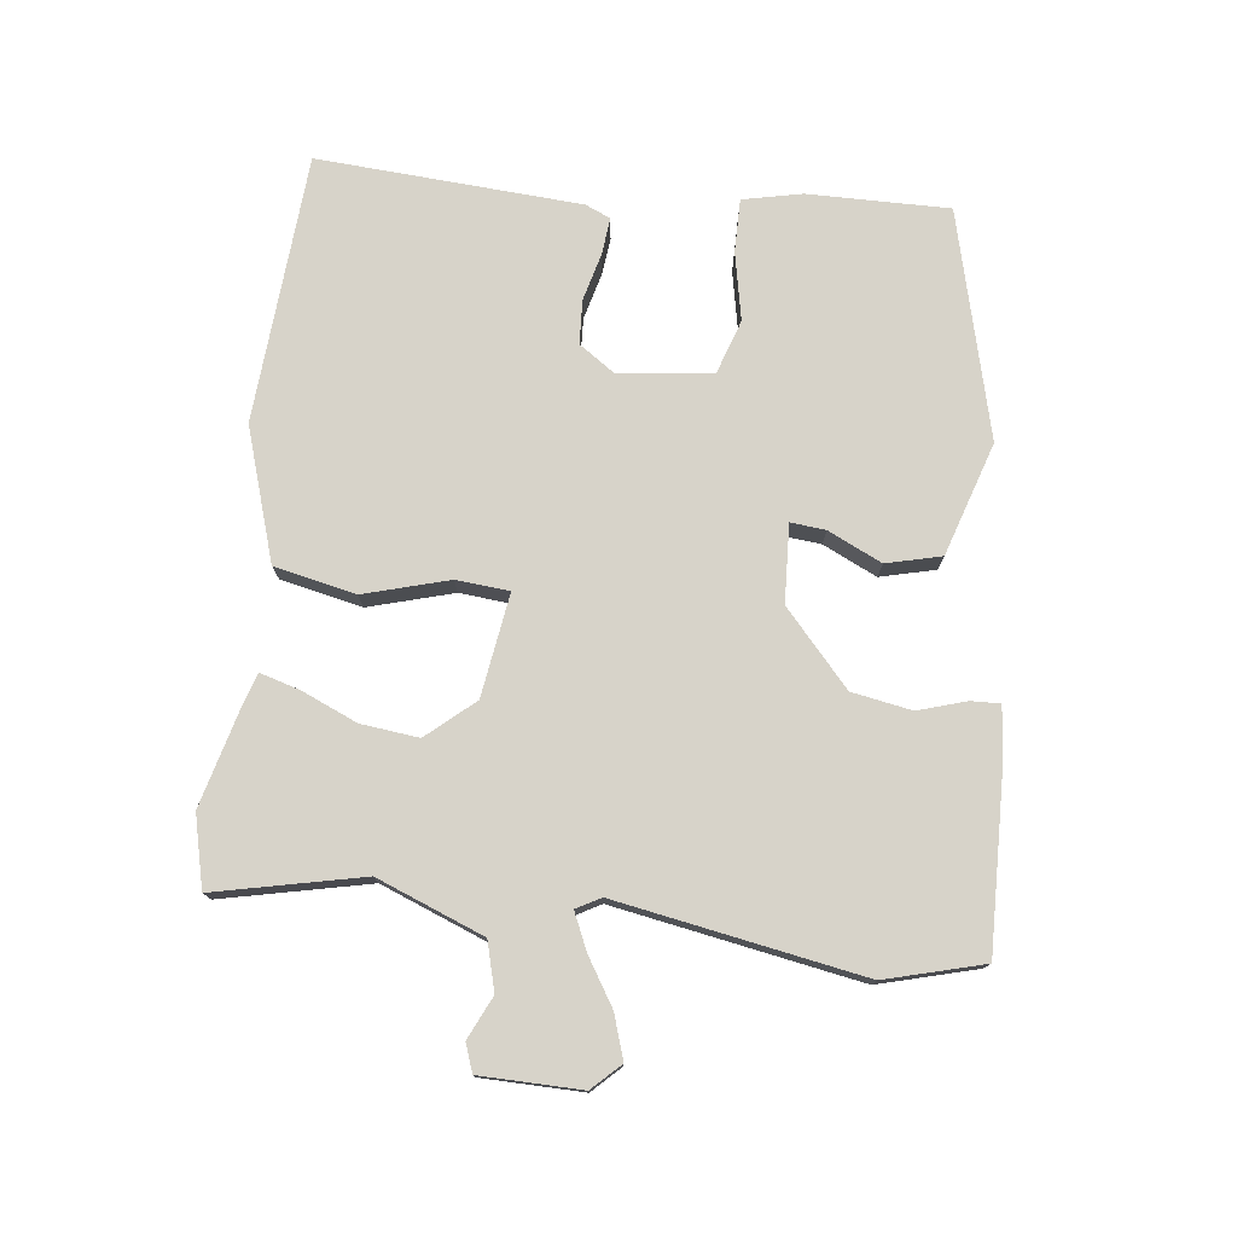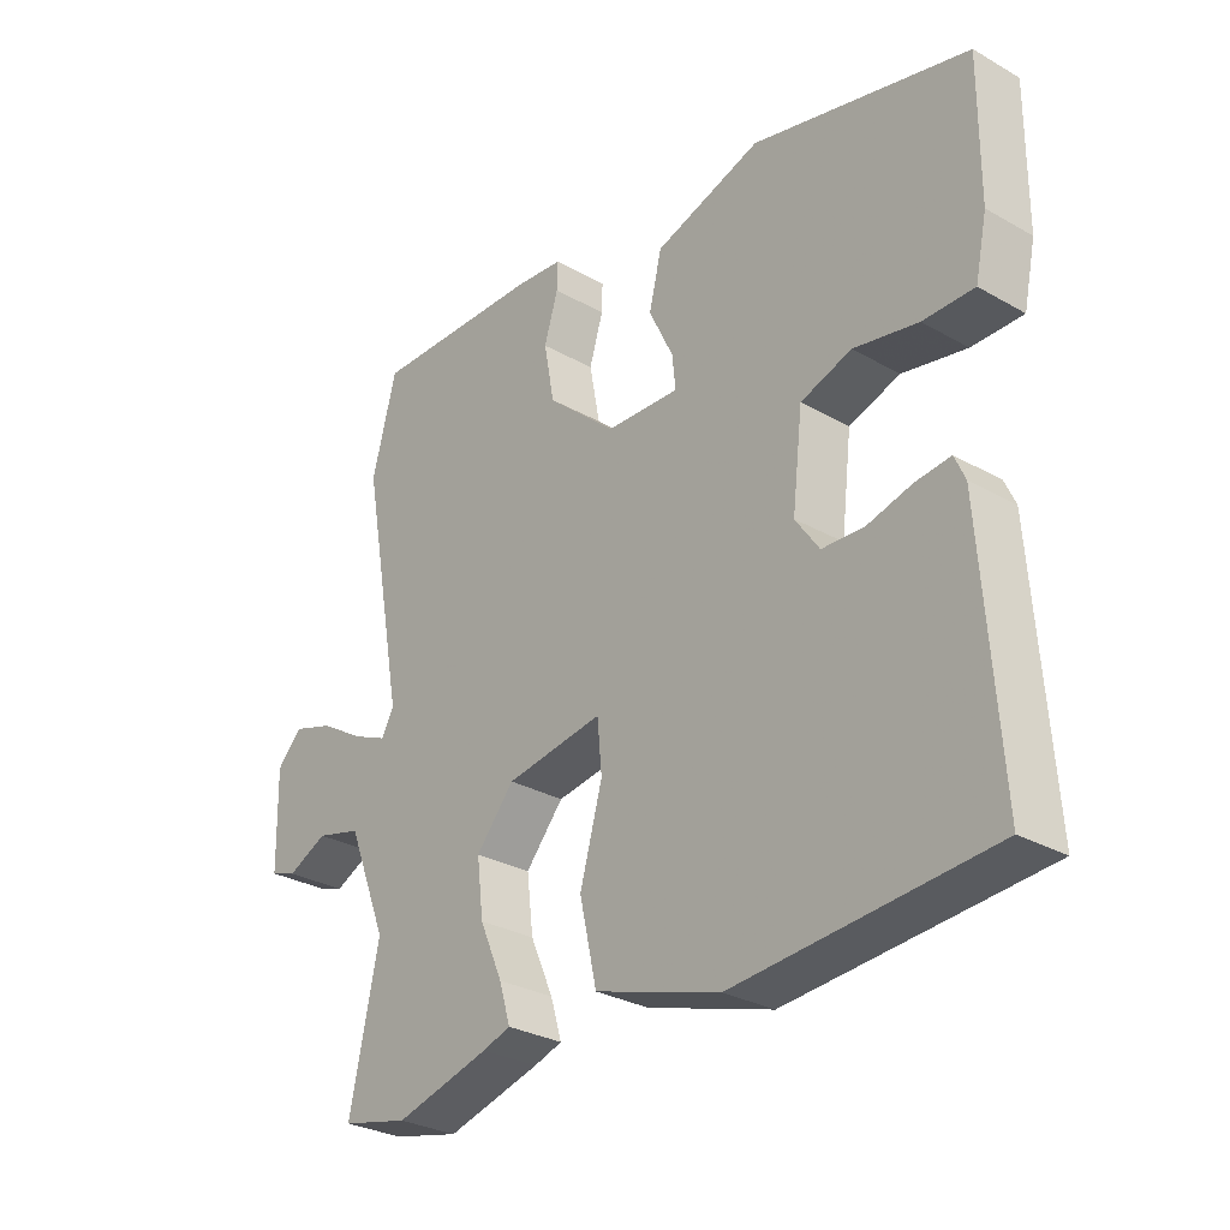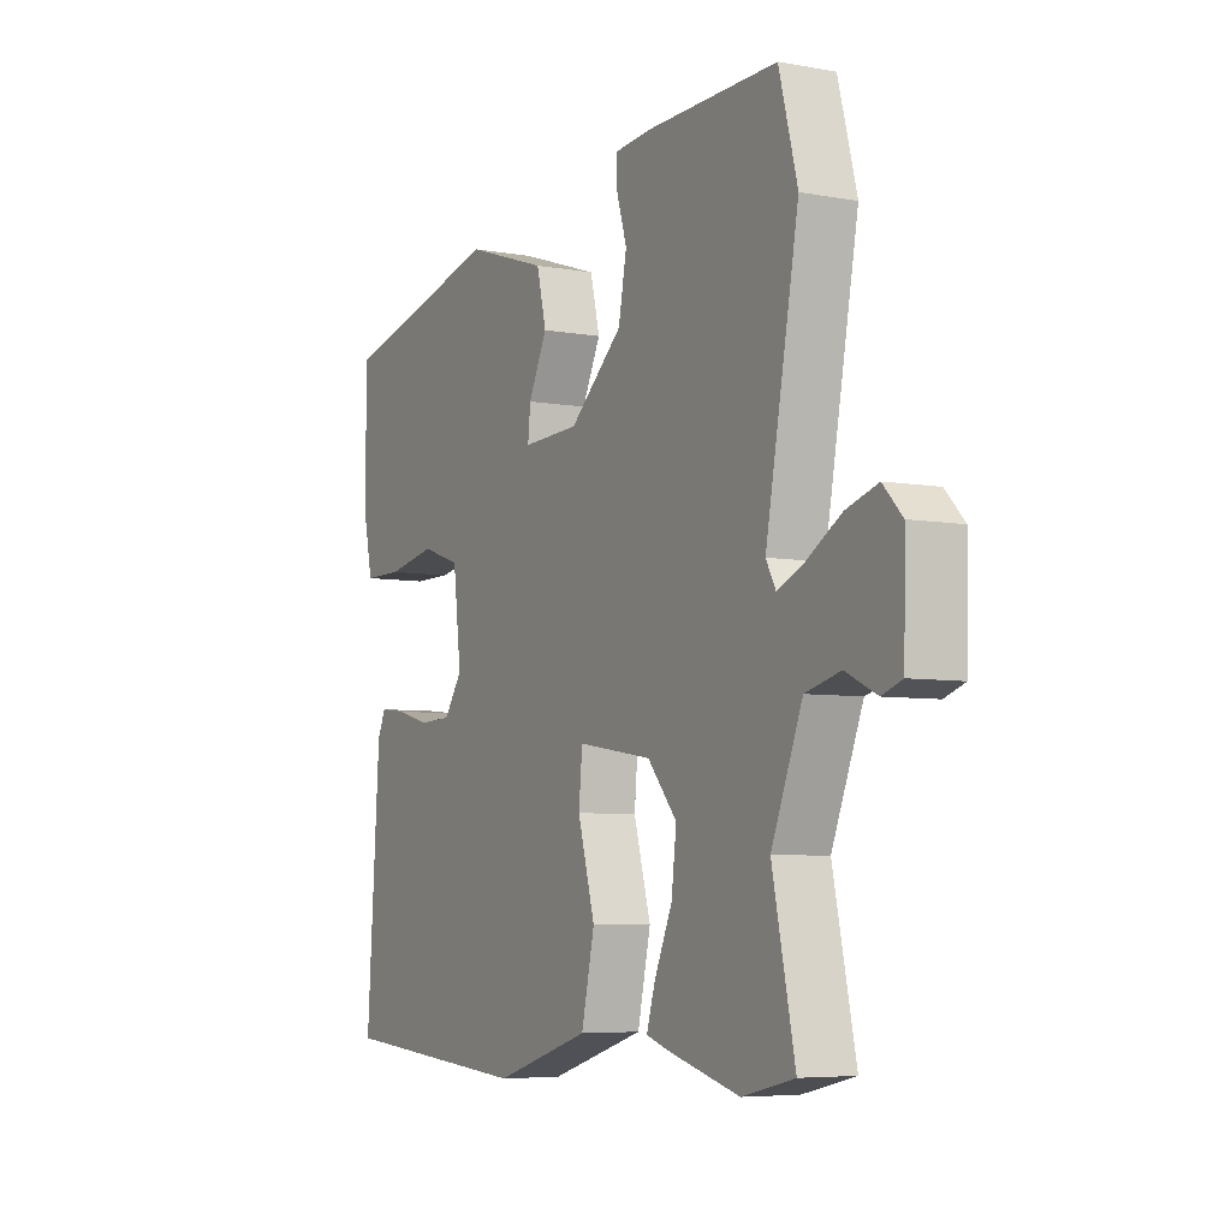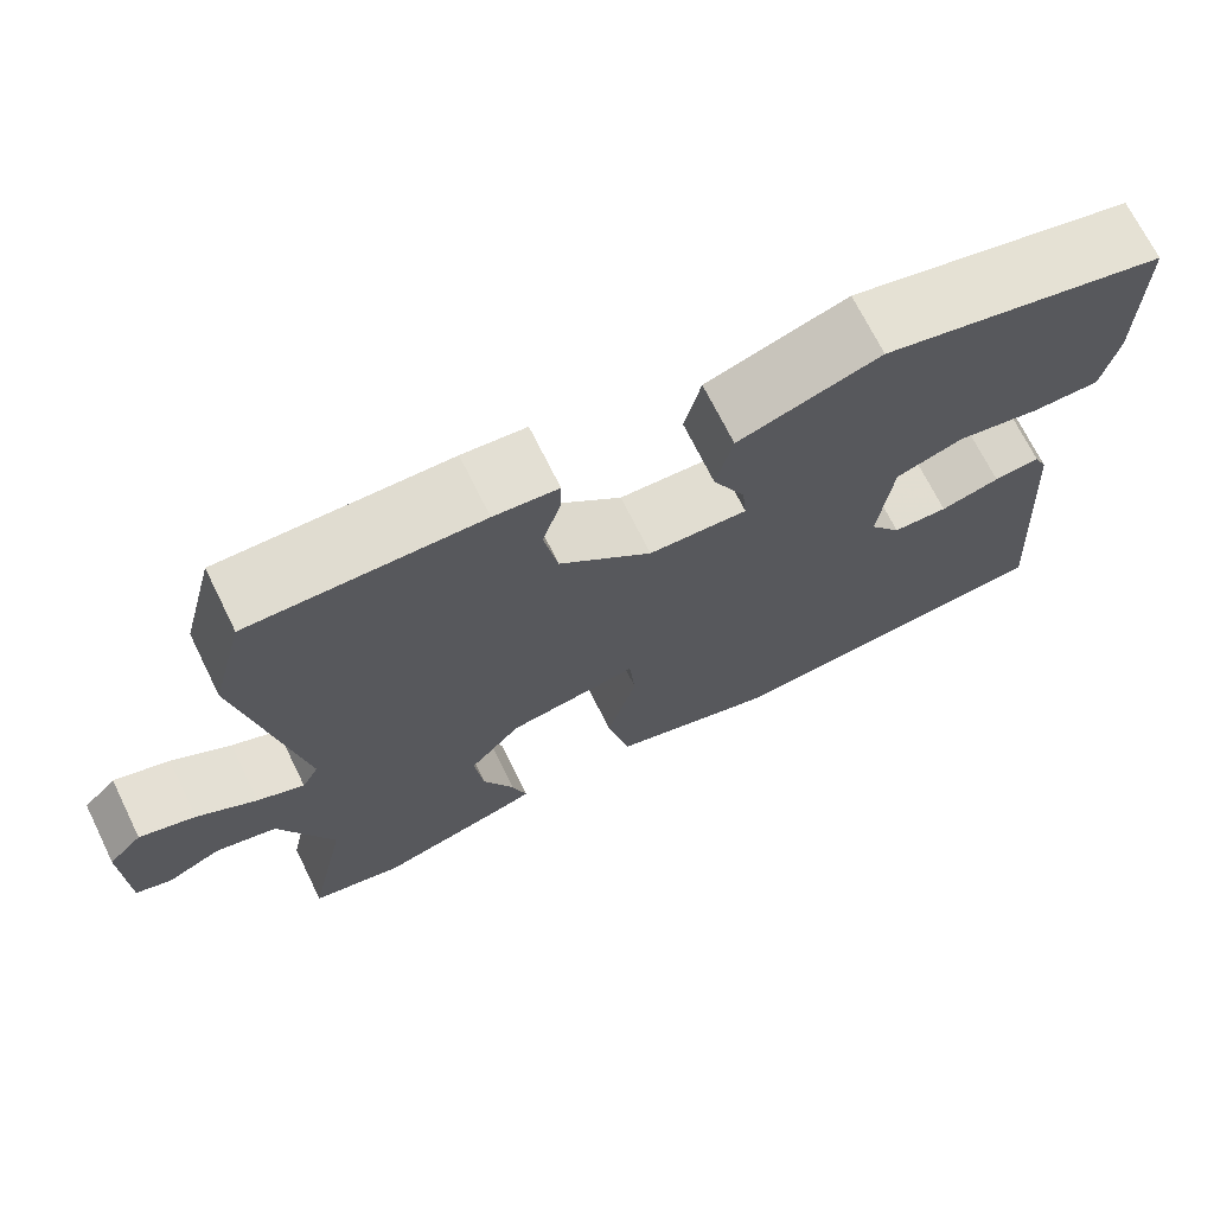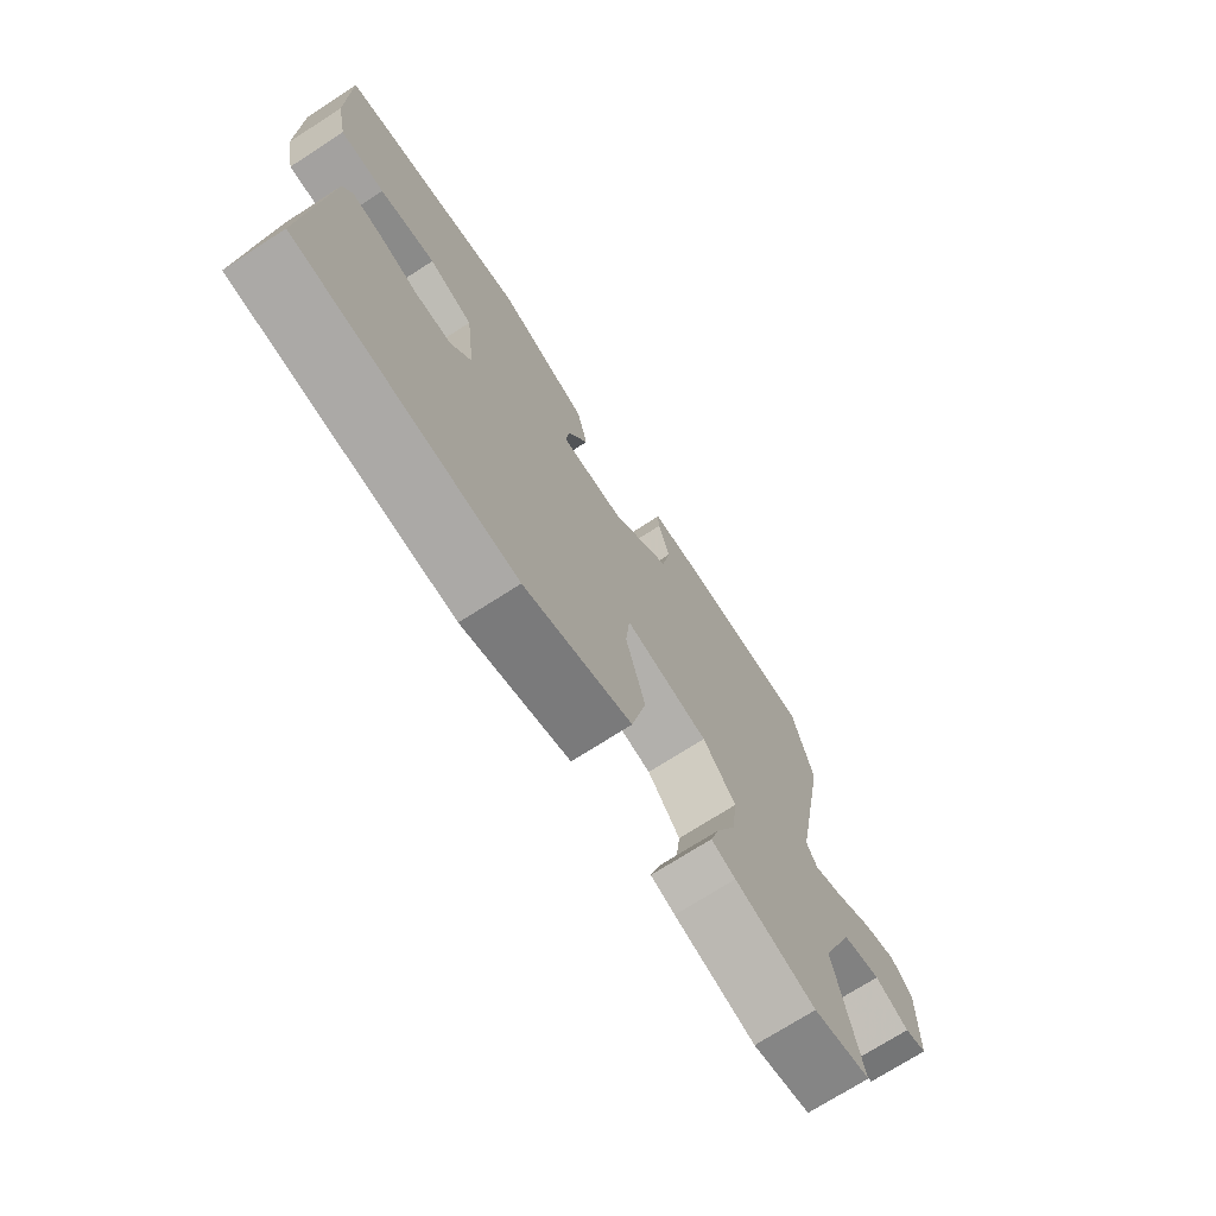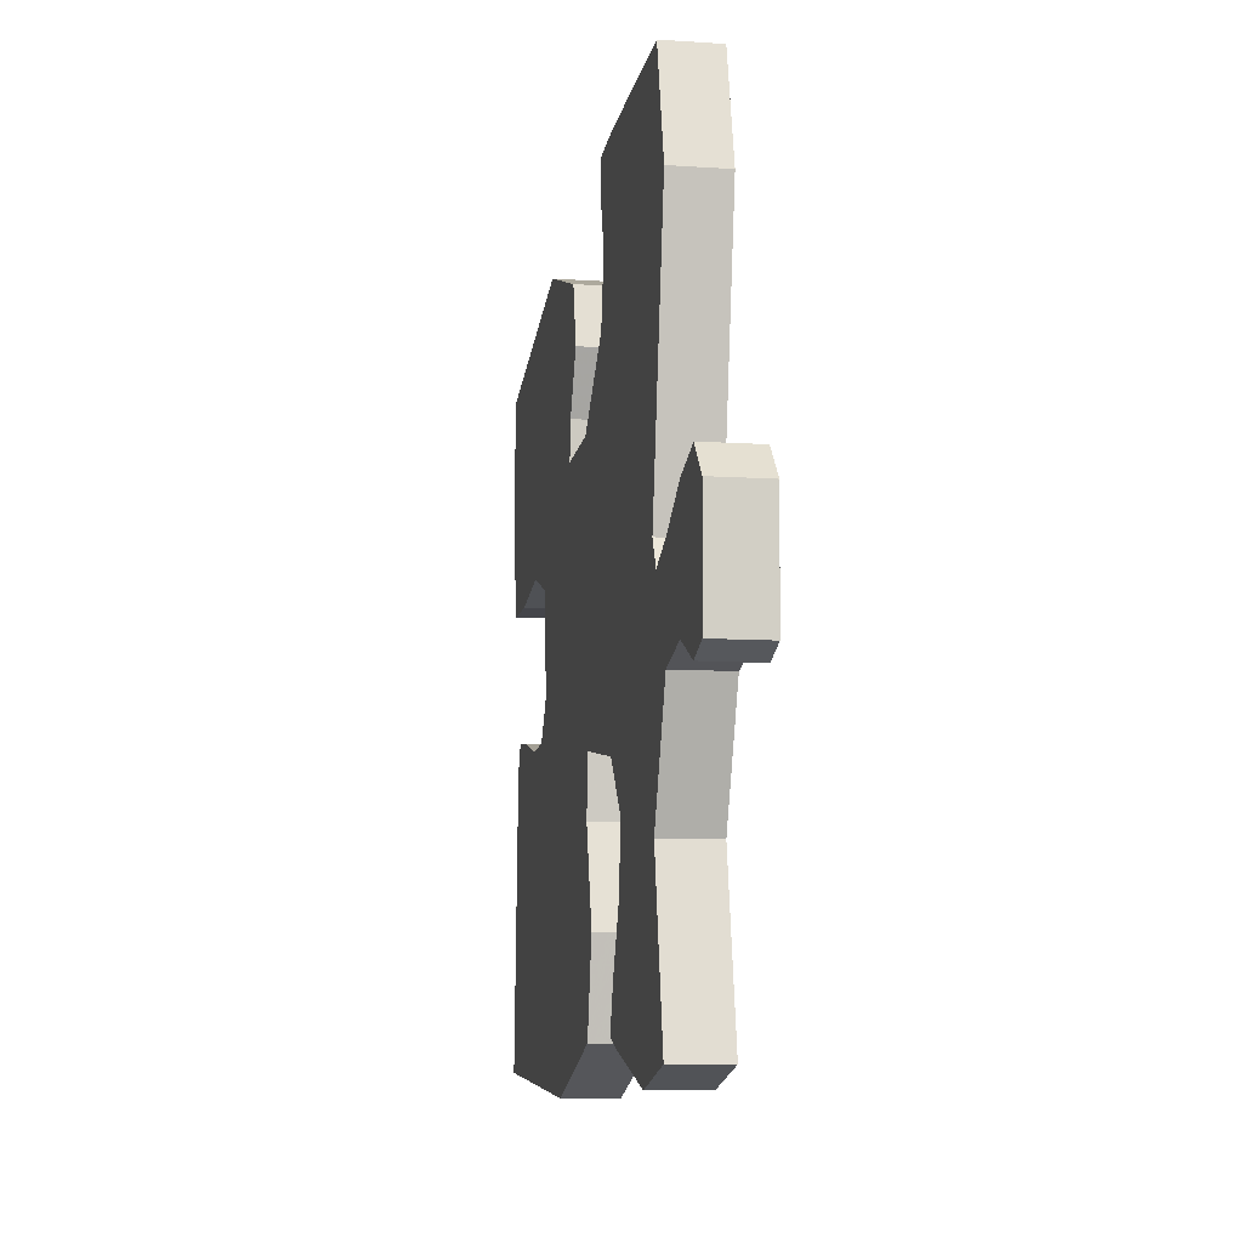
<metadata>
{"format":"obj","ext":"obj","renderer":"f3d","projection":"perspective","resolution":1024,"background":"white","views":[{"elev":76.4,"azim":-83.6,"up":"+Y"},{"elev":-29.4,"azim":50.0,"up":"+Z"},{"elev":-5.9,"azim":-118.8,"up":"+Z"},{"elev":70.4,"azim":-26.3,"up":"+Z"},{"elev":-72.3,"azim":122.8,"up":"+Z"},{"elev":-9.3,"azim":-100.0,"up":"+Z"}]}
</metadata>
<code>
v -0.419 0.07 -0.519
v -0.522 0.07 -0.495
v -0.477 0.07 -0.283
v -0.538 0.07 -0.13
v -0.607 0.07 -0.112
v -0.668 0.07 -0.141
v -0.708 0.07 -0.127
v -0.711 0.07 0.018
v -0.673 0.07 0.058
v -0.61 0.07 0.038
v -0.543 0.07 -0.003
v -0.49 0.07 -0.026
v -0.471 0.07 0.009
v -0.536 0.07 0.362
v -0.499 0.07 0.503
v -0.239 0.07 0.498
v -0.166 0.07 0.491
v -0.167 0.07 0.449
v -0.188 0.07 0.38
v -0.172 0.07 0.294
v -0.067 0.07 0.201
v 0.045 0.07 0.196
v 0.04 0.07 0.246
v 0.003 0.07 0.323
v 0.022 0.07 0.402
v 0.184 0.07 0.455
v 0.51 0.07 0.375
v 0.509 0.07 0.172
v 0.491 0.07 0.087
v 0.414 0.07 0.087
v 0.317 0.07 0.106
v 0.24 0.07 0.08
v 0.224 0.07 -0.054
v 0.26 0.07 -0.106
v 0.323 0.07 -0.109
v 0.391 0.07 -0.091
v 0.444 0.07 -0.085
v 0.46 0.07 -0.121
v 0.486 0.07 -0.499
v 0.101 0.07 -0.529
v -0.089 0.07 -0.47
v -0.115 0.07 -0.353
v -0.081 0.07 -0.231
v -0.088 0.07 -0.155
v -0.236 0.07 -0.178
v -0.294 0.07 -0.246
v -0.284 0.07 -0.329
v -0.249 0.07 -0.409
v -0.232 0.07 -0.466
v -0.275 0.07 -0.48
v -0.419 0 -0.519
v -0.522 0 -0.495
v -0.477 0 -0.283
v -0.538 0 -0.13
v -0.607 0 -0.112
v -0.668 0 -0.141
v -0.708 0 -0.127
v -0.711 0 0.018
v -0.673 0 0.058
v -0.61 0 0.038
v -0.543 0 -0.003
v -0.49 0 -0.026
v -0.471 0 0.009
v -0.536 0 0.362
v -0.499 0 0.503
v -0.239 0 0.498
v -0.166 0 0.491
v -0.167 0 0.449
v -0.188 0 0.38
v -0.172 0 0.294
v -0.067 0 0.201
v 0.045 0 0.196
v 0.04 0 0.246
v 0.003 0 0.323
v 0.022 0 0.402
v 0.184 0 0.455
v 0.51 0 0.375
v 0.509 0 0.172
v 0.491 0 0.087
v 0.414 0 0.087
v 0.317 0 0.106
v 0.24 0 0.08
v 0.224 0 -0.054
v 0.26 0 -0.106
v 0.323 0 -0.109
v 0.391 0 -0.091
v 0.444 0 -0.085
v 0.46 0 -0.121
v 0.486 0 -0.499
v 0.101 0 -0.529
v -0.089 0 -0.47
v -0.115 0 -0.353
v -0.081 0 -0.231
v -0.088 0 -0.155
v -0.236 0 -0.178
v -0.294 0 -0.246
v -0.284 0 -0.329
v -0.249 0 -0.409
v -0.232 0 -0.466
v -0.275 0 -0.48
f 1 2 3
f 50 1 3
f 49 50 3
f 48 49 3
f 47 48 3
f 46 47 3 4
f 45 46 4
f 44 45 4 5
f 41 42 43
f 40 41 43
f 39 40 43
f 38 39 43
f 37 38 43
f 36 37 43
f 35 36 43
f 34 35 43 44
f 33 34 44 5
f 29 30 31
f 28 29 31
f 27 28 31
f 26 27 31
f 25 26 31
f 24 25 31
f 23 24 31
f 22 23 31 32
f 32 33 5
f 22 32 5
f 21 22 5
f 17 18 19
f 16 17 19
f 15 16 19
f 14 15 19
f 13 14 19
f 12 13 19 20
f 9 10 11
f 8 9 11
f 7 8 11
f 6 7 11
f 5 6 11
f 5 11 12
f 21 5 12
f 12 20 21
f 53 52 51
f 53 51 100
f 53 100 99
f 53 99 98
f 53 98 97
f 54 53 97 96
f 54 96 95
f 55 54 95 94
f 93 92 91
f 93 91 90
f 93 90 89
f 93 89 88
f 93 88 87
f 93 87 86
f 93 86 85
f 94 93 85 84
f 55 94 84 83
f 81 80 79
f 81 79 78
f 81 78 77
f 81 77 76
f 81 76 75
f 81 75 74
f 81 74 73
f 82 81 73 72
f 55 83 82
f 55 82 72
f 55 72 71
f 69 68 67
f 69 67 66
f 69 66 65
f 69 65 64
f 69 64 63
f 70 69 63 62
f 61 60 59
f 61 59 58
f 61 58 57
f 61 57 56
f 61 56 55
f 62 61 55
f 62 55 71
f 71 70 62
f 1 51 52 2
f 2 52 53 3
f 3 53 54 4
f 4 54 55 5
f 5 55 56 6
f 6 56 57 7
f 7 57 58 8
f 8 58 59 9
f 9 59 60 10
f 10 60 61 11
f 11 61 62 12
f 12 62 63 13
f 13 63 64 14
f 14 64 65 15
f 15 65 66 16
f 16 66 67 17
f 17 67 68 18
f 18 68 69 19
f 19 69 70 20
f 20 70 71 21
f 21 71 72 22
f 22 72 73 23
f 23 73 74 24
f 24 74 75 25
f 25 75 76 26
f 26 76 77 27
f 27 77 78 28
f 28 78 79 29
f 29 79 80 30
f 30 80 81 31
f 31 81 82 32
f 32 82 83 33
f 33 83 84 34
f 34 84 85 35
f 35 85 86 36
f 36 86 87 37
f 37 87 88 38
f 38 88 89 39
f 39 89 90 40
f 40 90 91 41
f 41 91 92 42
f 42 92 93 43
f 43 93 94 44
f 44 94 95 45
f 45 95 96 46
f 46 96 97 47
f 47 97 98 48
f 48 98 99 49
f 49 99 100 50
f 50 100 51 1

</code>
